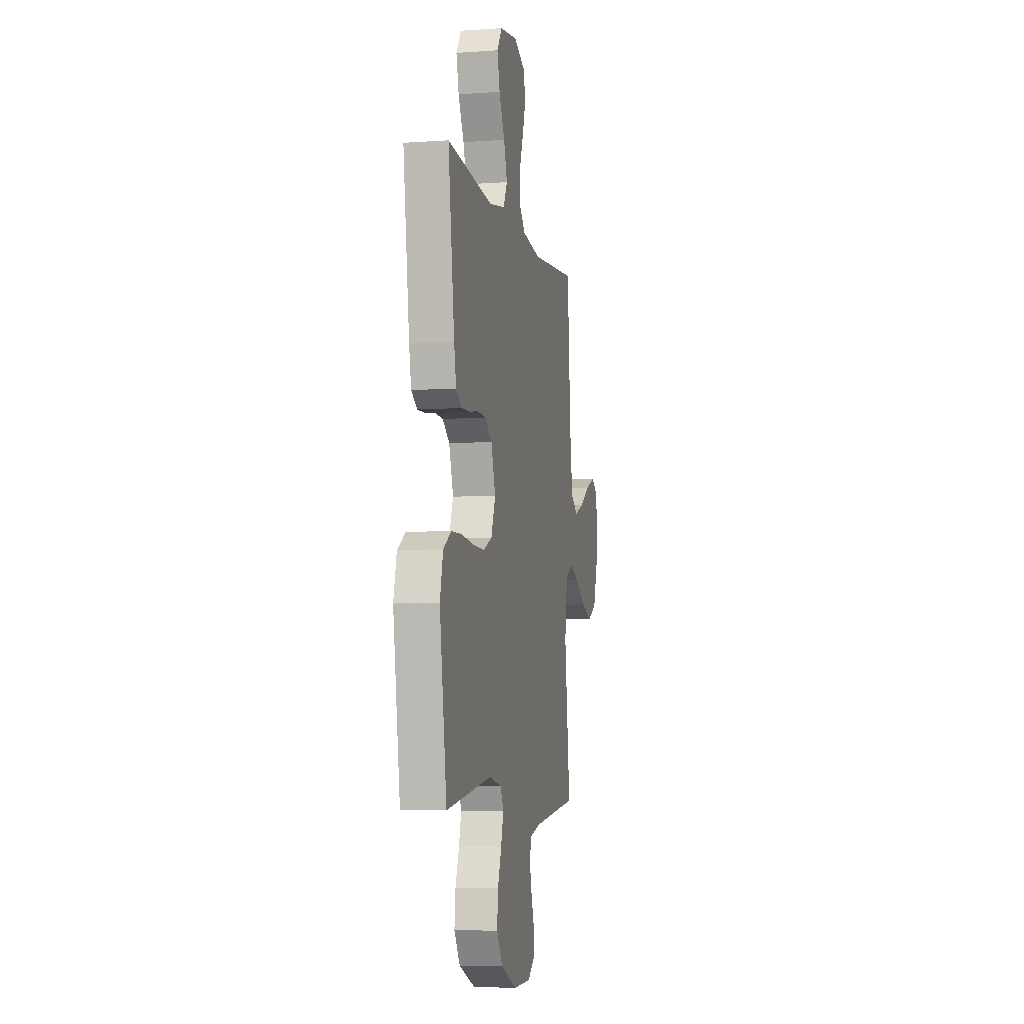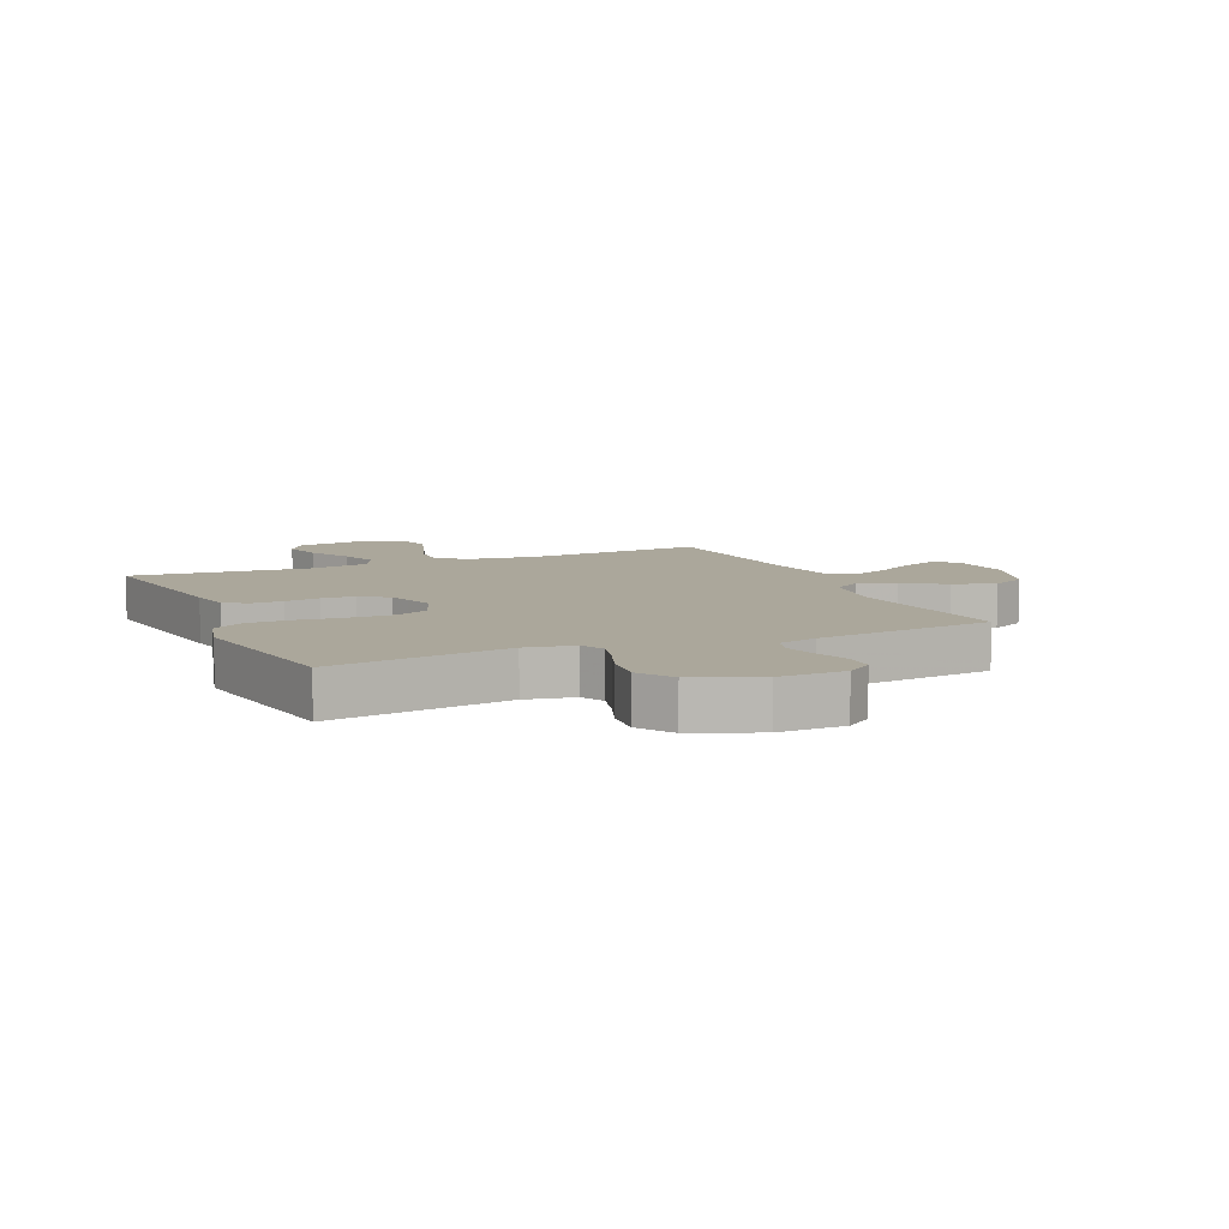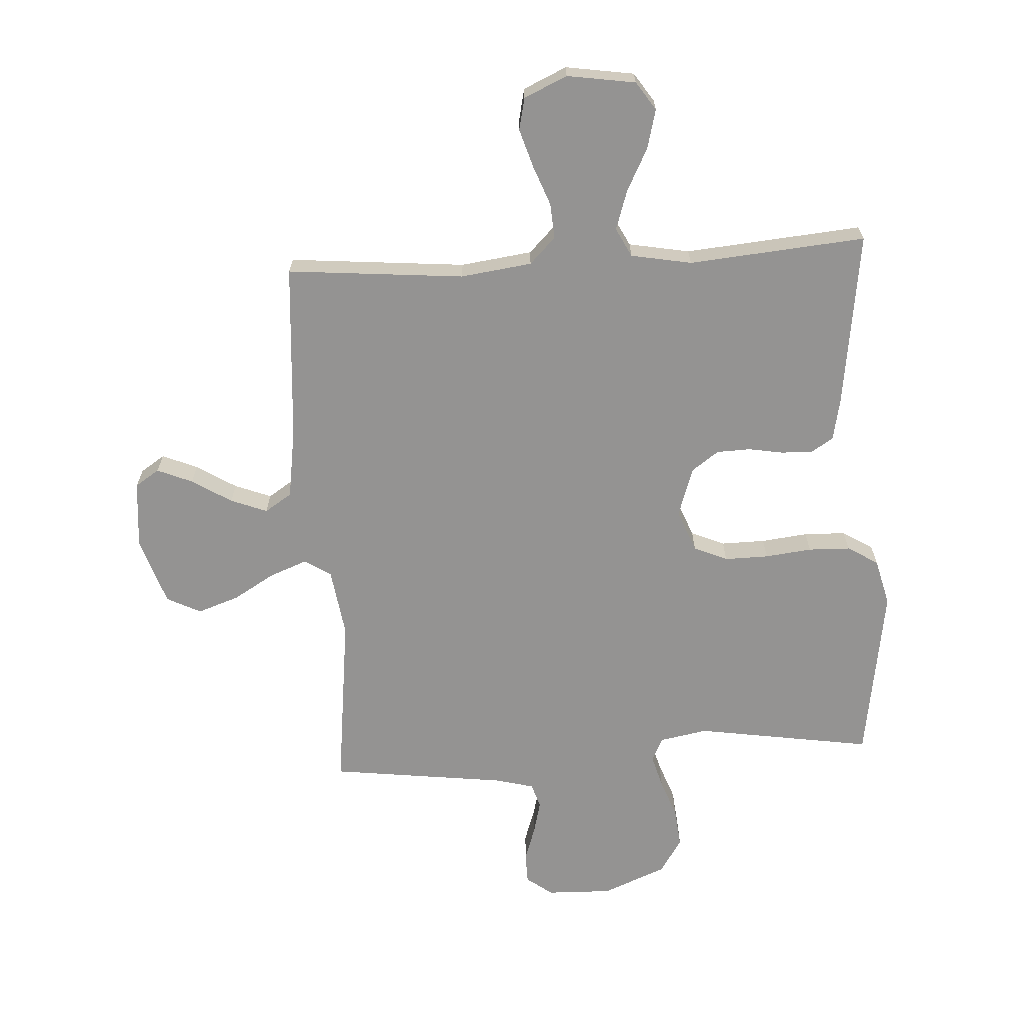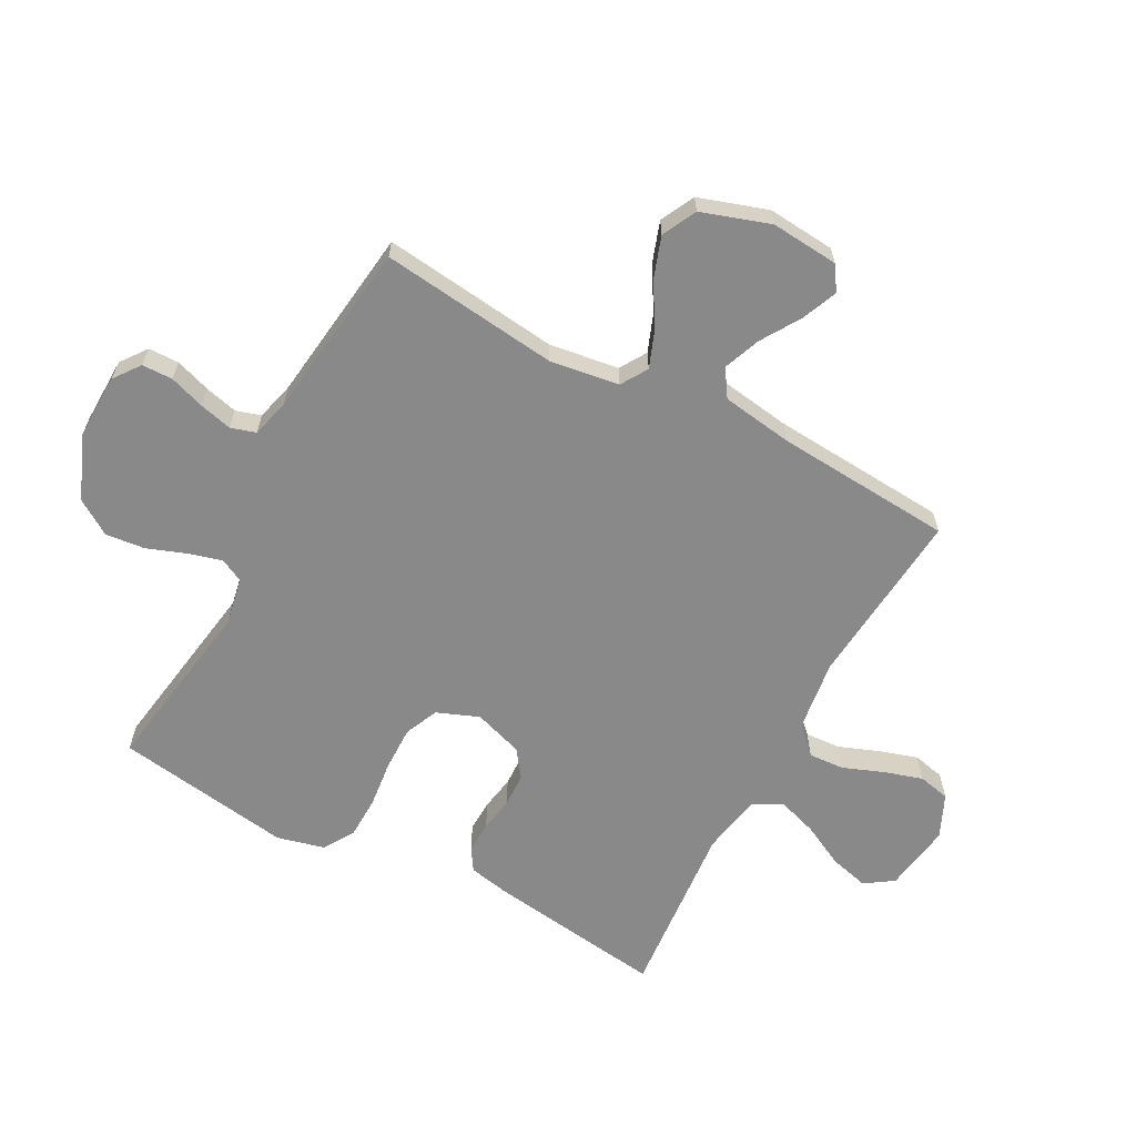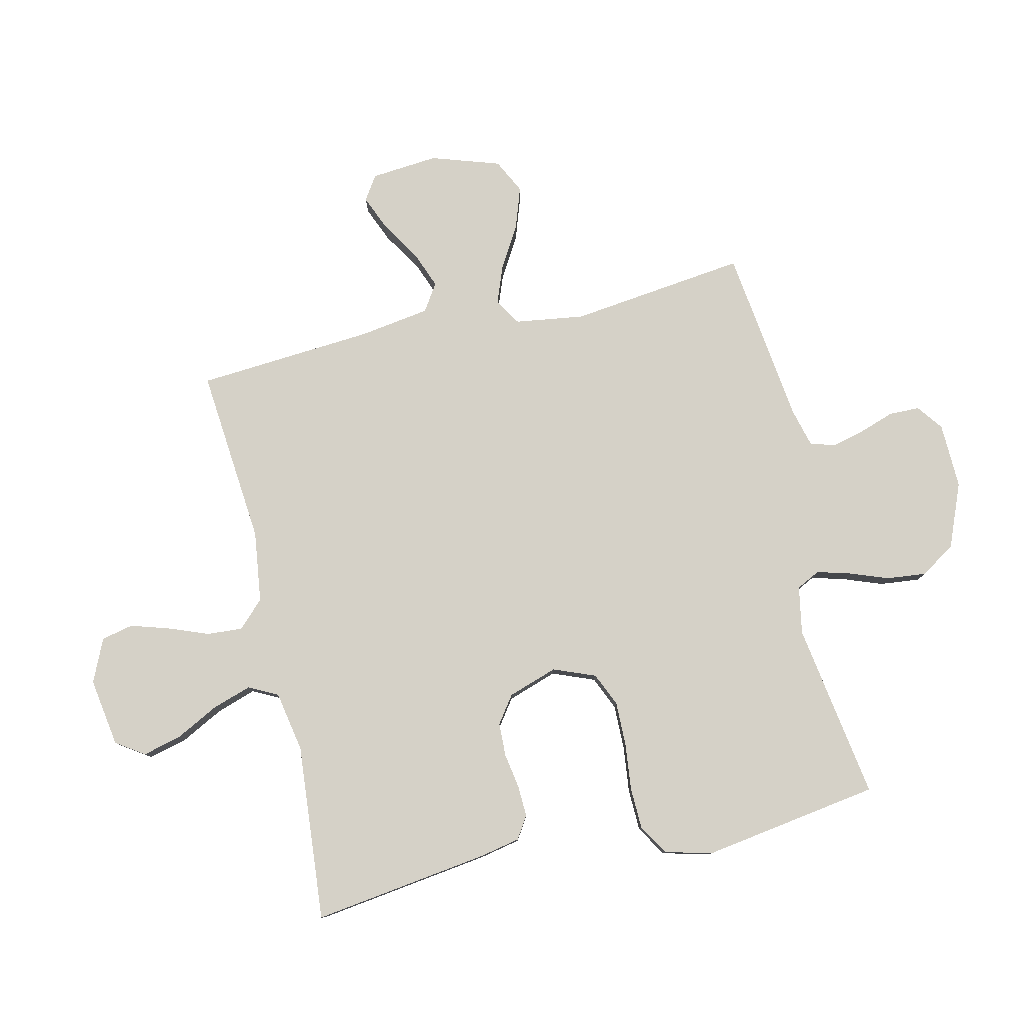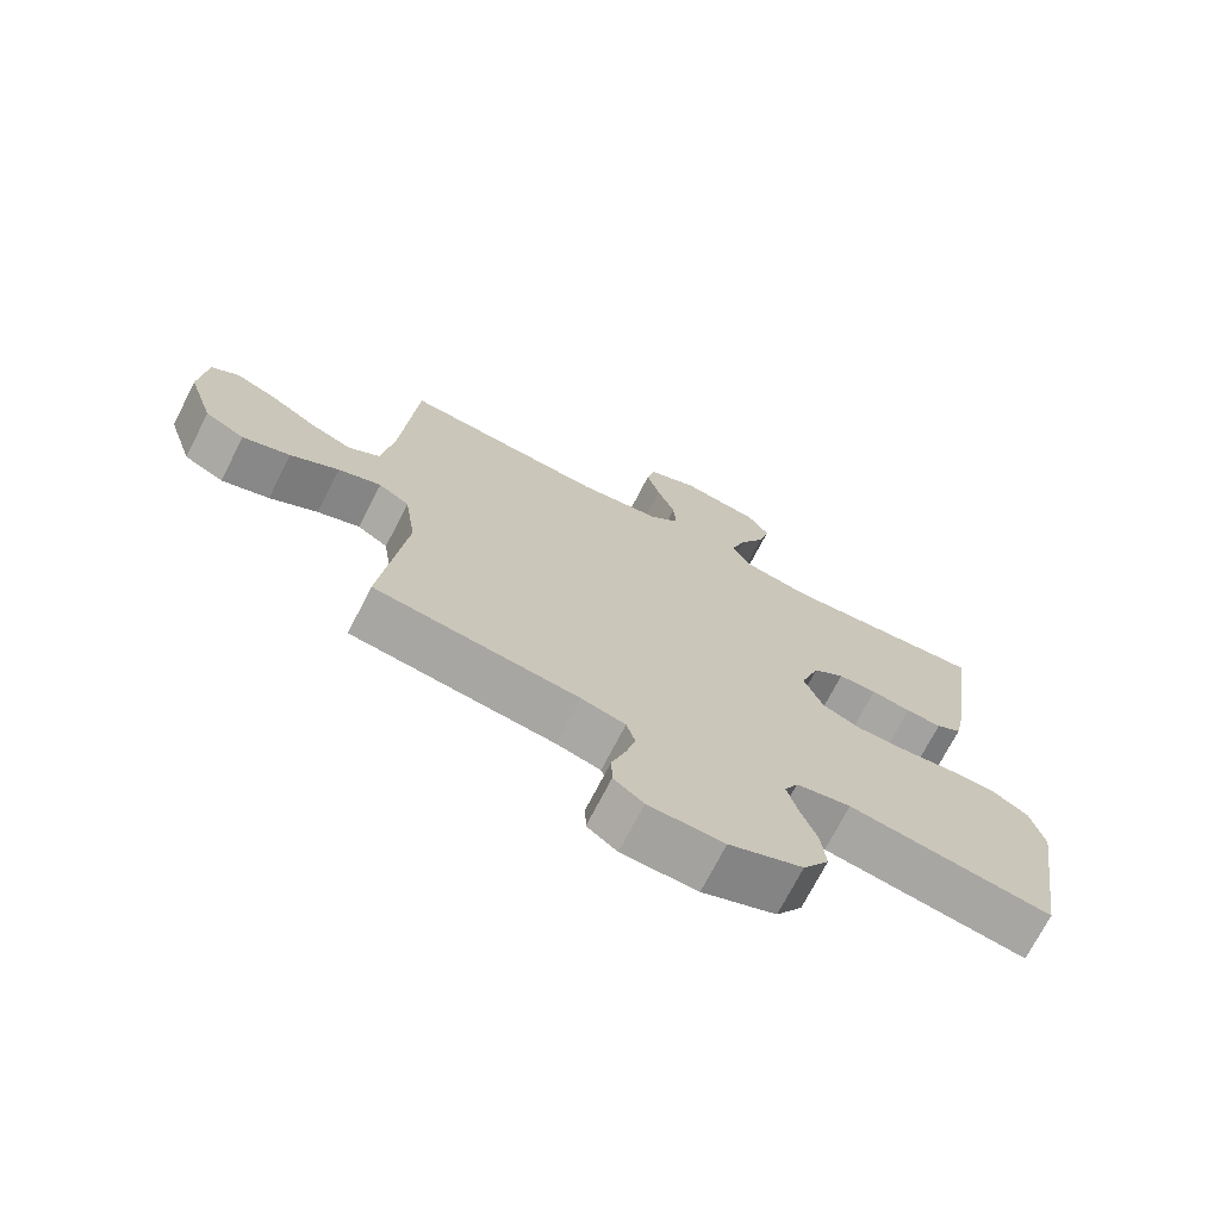
<metadata>
{"format":"obj","ext":"obj","renderer":"f3d","projection":"perspective","resolution":1024,"background":"white","views":[{"elev":-6.2,"azim":101.7,"up":"+Z"},{"elev":8.1,"azim":156.3,"up":"+Y"},{"elev":-66.8,"azim":3.4,"up":"+Y"},{"elev":-63.3,"azim":-118.1,"up":"+Y"},{"elev":79.7,"azim":77.0,"up":"+Y"},{"elev":-72.0,"azim":-27.2,"up":"+Z"}]}
</metadata>
<code>
v 0.5 0.07 -0.5
v 0.2 0.07 -0.453
v 0.119 0.07 -0.468
v 0.099 0.07 -0.508
v 0.115 0.07 -0.565
v 0.139 0.07 -0.63
v 0.146 0.07 -0.697
v 0.108 0.07 -0.756
v 0 0.07 -0.8
v -0.111 0.07 -0.797
v -0.155 0.07 -0.764
v -0.156 0.07 -0.712
v -0.136 0.07 -0.653
v -0.122 0.07 -0.597
v -0.135 0.07 -0.555
v -0.2 0.07 -0.538
v -0.5 0.07 -0.5
v -0.464 0.07 -0.2
v -0.481 0.07 -0.083
v -0.526 0.07 -0.055
v -0.589 0.07 -0.079
v -0.66 0.07 -0.121
v -0.73 0.07 -0.145
v -0.788 0.07 -0.116
v -0.826 0.07 0
v -0.816 0.07 0.114
v -0.775 0.07 0.141
v -0.715 0.07 0.116
v -0.648 0.07 0.074
v -0.586 0.07 0.05
v -0.54 0.07 0.08
v -0.522 0.07 0.2
v -0.5 0.07 0.5
v -0.2 0.07 0.473
v -0.079 0.07 0.489
v -0.035 0.07 0.533
v -0.039 0.07 0.593
v -0.065 0.07 0.661
v -0.085 0.07 0.726
v -0.073 0.07 0.78
v 0 0.07 0.813
v 0.116 0.07 0.795
v 0.148 0.07 0.747
v 0.131 0.07 0.681
v 0.094 0.07 0.609
v 0.072 0.07 0.542
v 0.097 0.07 0.493
v 0.2 0.07 0.474
v 0.5 0.07 0.5
v 0.459 0.07 0.2
v 0.445 0.07 0.131
v 0.407 0.07 0.107
v 0.354 0.07 0.109
v 0.295 0.07 0.119
v 0.238 0.07 0.117
v 0.192 0.07 0.084
v 0.164 0.07 0
v 0.192 0.07 -0.071
v 0.249 0.07 -0.096
v 0.324 0.07 -0.095
v 0.403 0.07 -0.086
v 0.474 0.07 -0.088
v 0.526 0.07 -0.12
v 0.546 0.07 -0.2
v 0.5 0 -0.5
v 0.2 0 -0.453
v 0.119 0 -0.468
v 0.099 0 -0.508
v 0.115 0 -0.565
v 0.139 0 -0.63
v 0.146 0 -0.697
v 0.108 0 -0.756
v 0 0 -0.8
v -0.111 0 -0.797
v -0.155 0 -0.764
v -0.156 0 -0.712
v -0.136 0 -0.653
v -0.122 0 -0.597
v -0.135 0 -0.555
v -0.2 0 -0.538
v -0.5 0 -0.5
v -0.464 0 -0.2
v -0.481 0 -0.083
v -0.526 0 -0.055
v -0.589 0 -0.079
v -0.66 0 -0.121
v -0.73 0 -0.145
v -0.788 0 -0.116
v -0.826 0 0
v -0.816 0 0.114
v -0.775 0 0.141
v -0.715 0 0.116
v -0.648 0 0.074
v -0.586 0 0.05
v -0.54 0 0.08
v -0.522 0 0.2
v -0.5 0 0.5
v -0.2 0 0.473
v -0.079 0 0.489
v -0.035 0 0.533
v -0.039 0 0.593
v -0.065 0 0.661
v -0.085 0 0.726
v -0.073 0 0.78
v 0 0 0.813
v 0.116 0 0.795
v 0.148 0 0.747
v 0.131 0 0.681
v 0.094 0 0.609
v 0.072 0 0.542
v 0.097 0 0.493
v 0.2 0 0.474
v 0.5 0 0.5
v 0.459 0 0.2
v 0.445 0 0.131
v 0.407 0 0.107
v 0.354 0 0.109
v 0.295 0 0.119
v 0.238 0 0.117
v 0.192 0 0.084
v 0.164 0 0
v 0.192 0 -0.071
v 0.249 0 -0.096
v 0.324 0 -0.095
v 0.403 0 -0.086
v 0.474 0 -0.088
v 0.526 0 -0.12
v 0.546 0 -0.2
f 64 1 2
f 63 64 2
f 62 63 2
f 61 62 2
f 60 61 2
f 59 60 2 3
f 58 59 3 4
f 57 58 4
f 52 53 54
f 51 52 54
f 50 51 54
f 49 50 54
f 48 49 54
f 47 48 54 55
f 46 47 55 56
f 43 44 45
f 42 43 45
f 41 42 45
f 40 41 45
f 39 40 45
f 38 39 45
f 37 38 45
f 36 37 45 46
f 46 56 57
f 36 46 57
f 35 36 57
f 32 33 34
f 35 57 4
f 34 35 4
f 32 34 4
f 31 32 4
f 27 28 29
f 26 27 29
f 25 26 29
f 24 25 29
f 23 24 29
f 22 23 29
f 21 22 29
f 20 21 29 30
f 16 17 18
f 15 16 18 19
f 11 12 13
f 10 11 13
f 9 10 13
f 8 9 13
f 7 8 13
f 6 7 13
f 5 6 13
f 5 13 14
f 4 5 14 15
f 19 20 30 31
f 4 15 19 31
f 66 65 128
f 66 128 127
f 66 127 126
f 66 126 125
f 66 125 124
f 67 66 124 123
f 68 67 123 122
f 68 122 121
f 118 117 116
f 118 116 115
f 118 115 114
f 118 114 113
f 118 113 112
f 119 118 112 111
f 120 119 111 110
f 109 108 107
f 109 107 106
f 109 106 105
f 109 105 104
f 109 104 103
f 109 103 102
f 109 102 101
f 110 109 101 100
f 121 120 110
f 121 110 100
f 121 100 99
f 98 97 96
f 68 121 99
f 68 99 98
f 68 98 96
f 68 96 95
f 93 92 91
f 93 91 90
f 93 90 89
f 93 89 88
f 93 88 87
f 93 87 86
f 93 86 85
f 94 93 85 84
f 82 81 80
f 83 82 80 79
f 77 76 75
f 77 75 74
f 77 74 73
f 77 73 72
f 77 72 71
f 77 71 70
f 77 70 69
f 78 77 69
f 79 78 69 68
f 95 94 84 83
f 95 83 79 68
f 1 65 66 2
f 2 66 67 3
f 3 67 68 4
f 4 68 69 5
f 5 69 70 6
f 6 70 71 7
f 7 71 72 8
f 8 72 73 9
f 9 73 74 10
f 10 74 75 11
f 11 75 76 12
f 12 76 77 13
f 13 77 78 14
f 14 78 79 15
f 15 79 80 16
f 16 80 81 17
f 17 81 82 18
f 18 82 83 19
f 19 83 84 20
f 20 84 85 21
f 21 85 86 22
f 22 86 87 23
f 23 87 88 24
f 24 88 89 25
f 25 89 90 26
f 26 90 91 27
f 27 91 92 28
f 28 92 93 29
f 29 93 94 30
f 30 94 95 31
f 31 95 96 32
f 32 96 97 33
f 33 97 98 34
f 34 98 99 35
f 35 99 100 36
f 36 100 101 37
f 37 101 102 38
f 38 102 103 39
f 39 103 104 40
f 40 104 105 41
f 41 105 106 42
f 42 106 107 43
f 43 107 108 44
f 44 108 109 45
f 45 109 110 46
f 46 110 111 47
f 47 111 112 48
f 48 112 113 49
f 49 113 114 50
f 50 114 115 51
f 51 115 116 52
f 52 116 117 53
f 53 117 118 54
f 54 118 119 55
f 55 119 120 56
f 56 120 121 57
f 57 121 122 58
f 58 122 123 59
f 59 123 124 60
f 60 124 125 61
f 61 125 126 62
f 62 126 127 63
f 63 127 128 64
f 64 128 65 1

</code>
